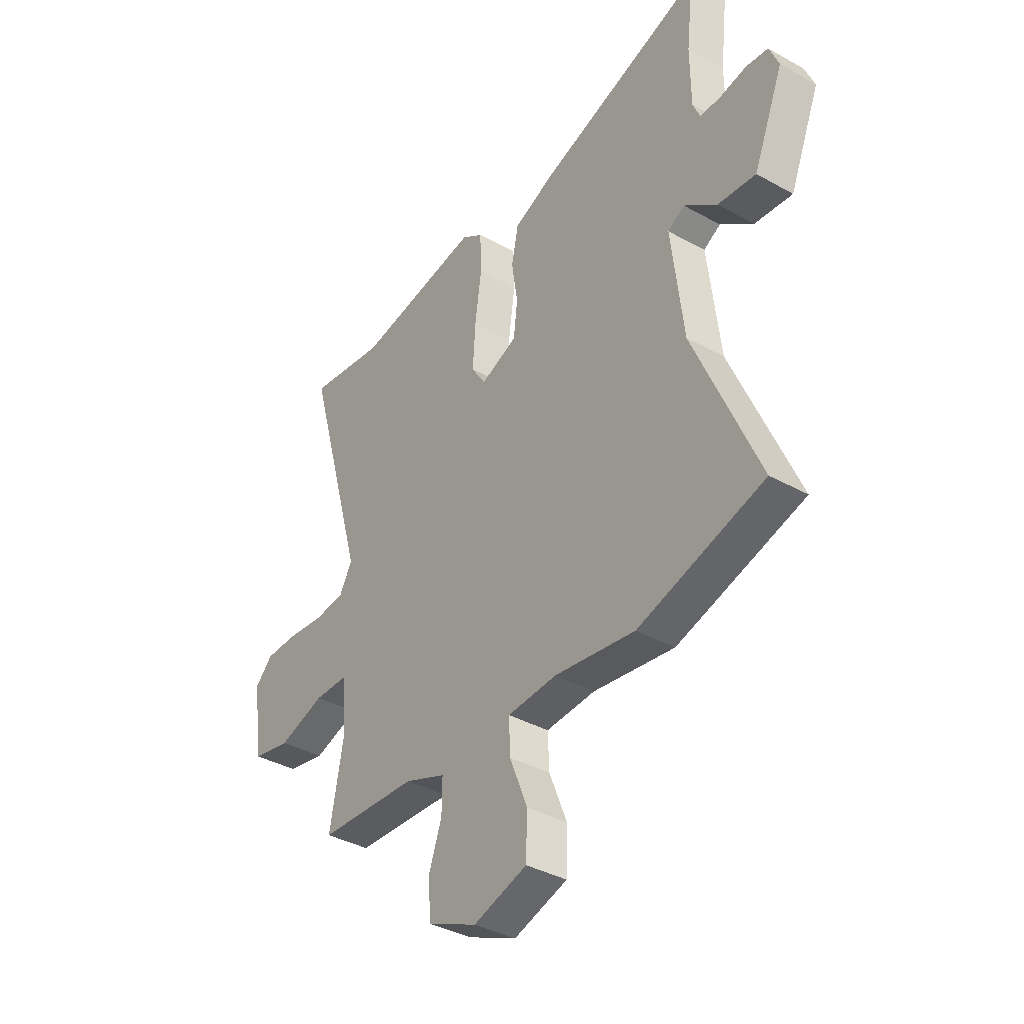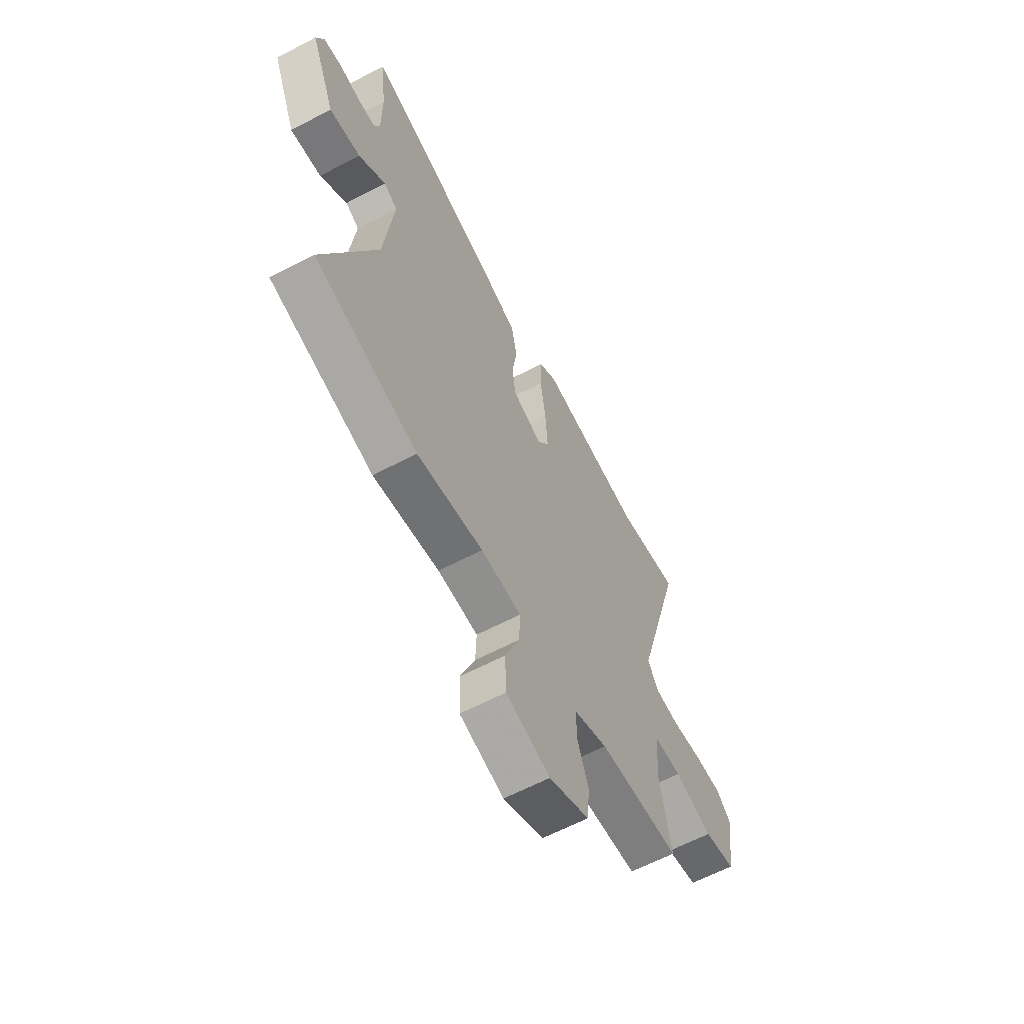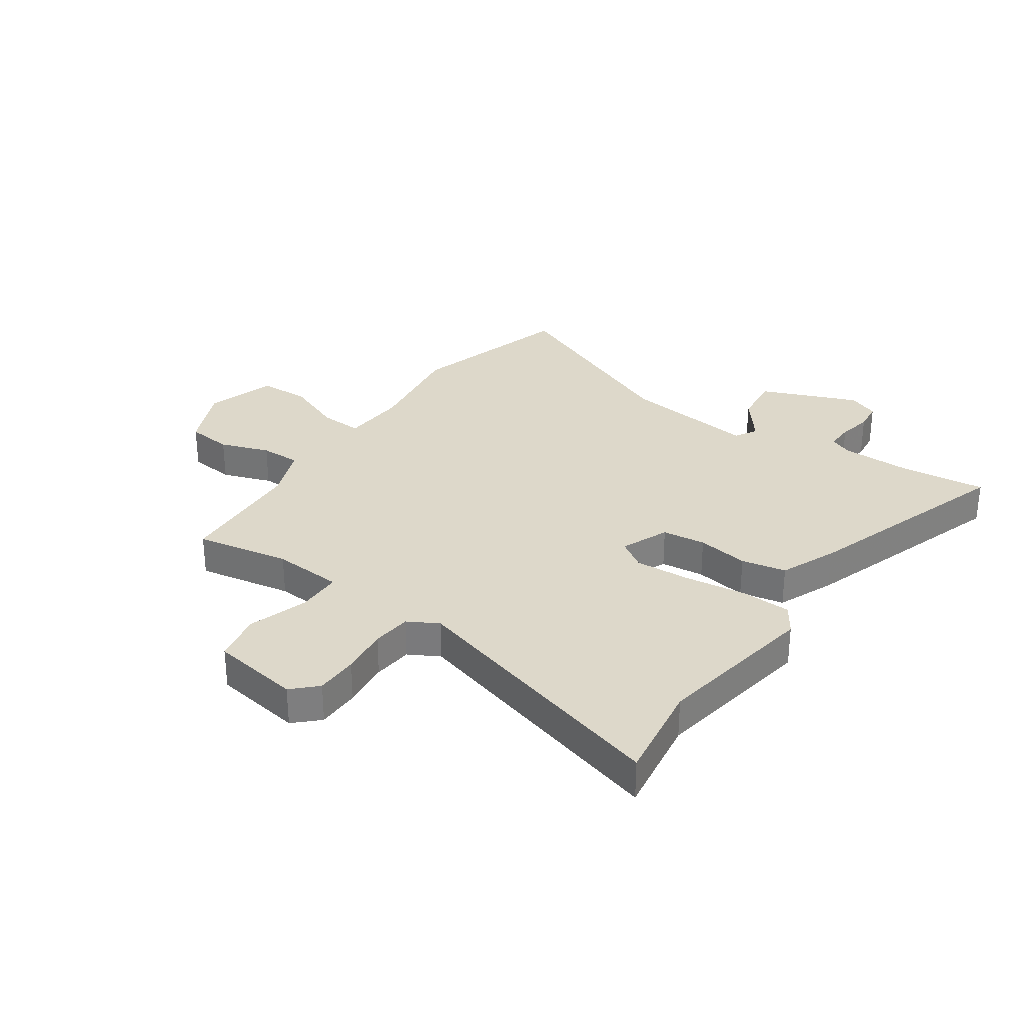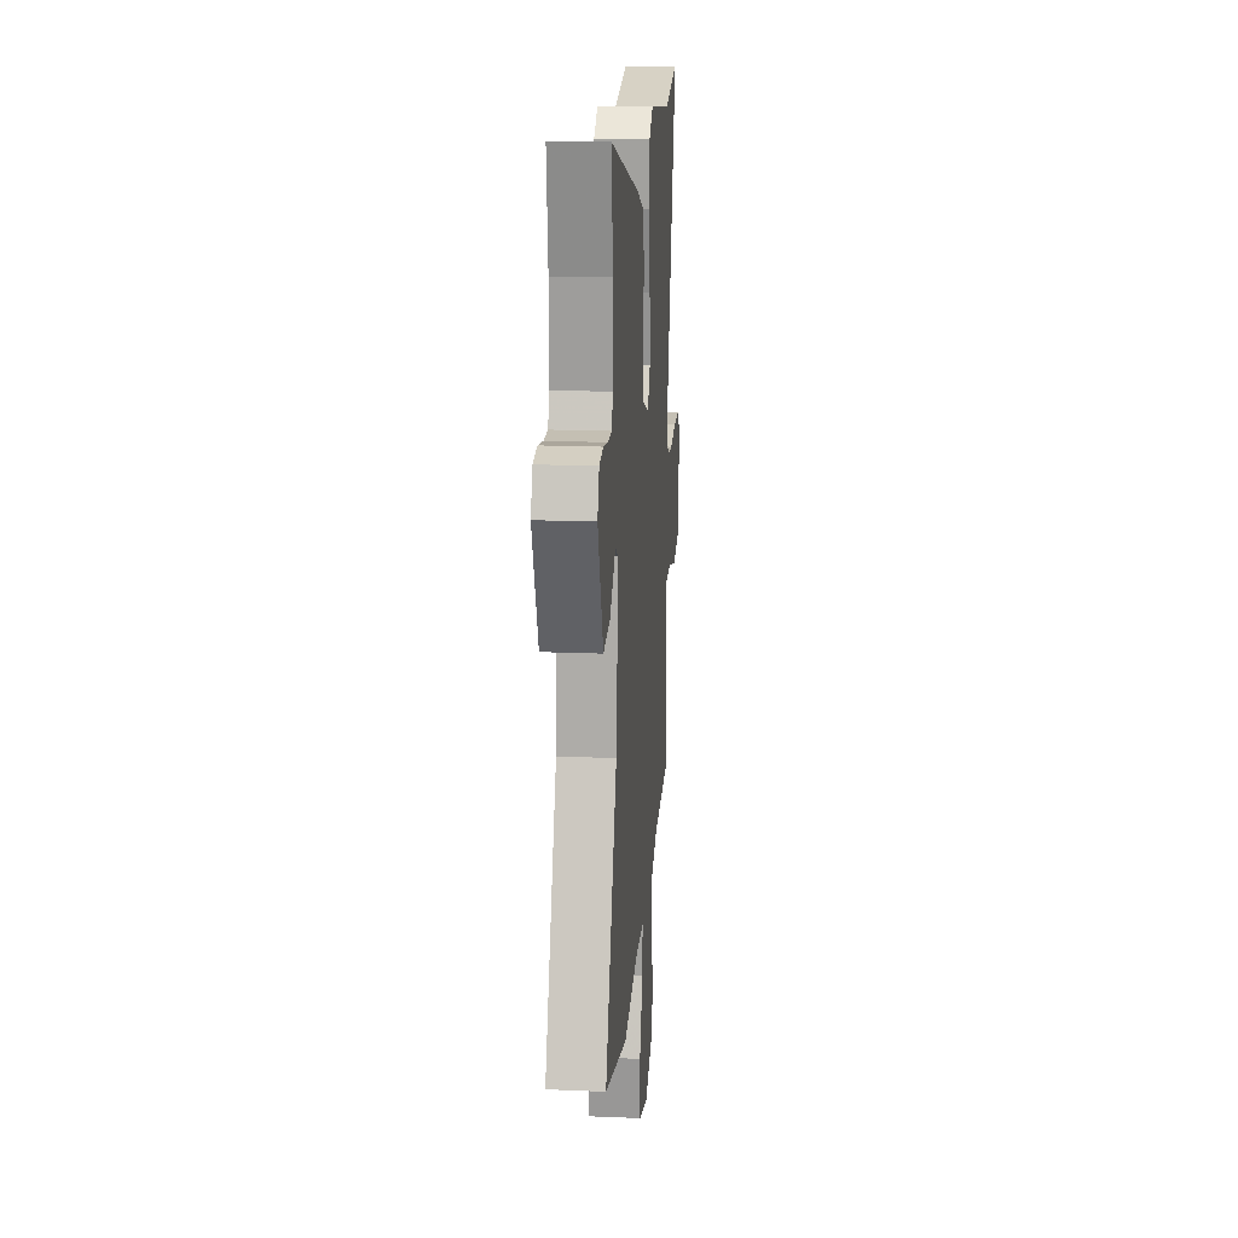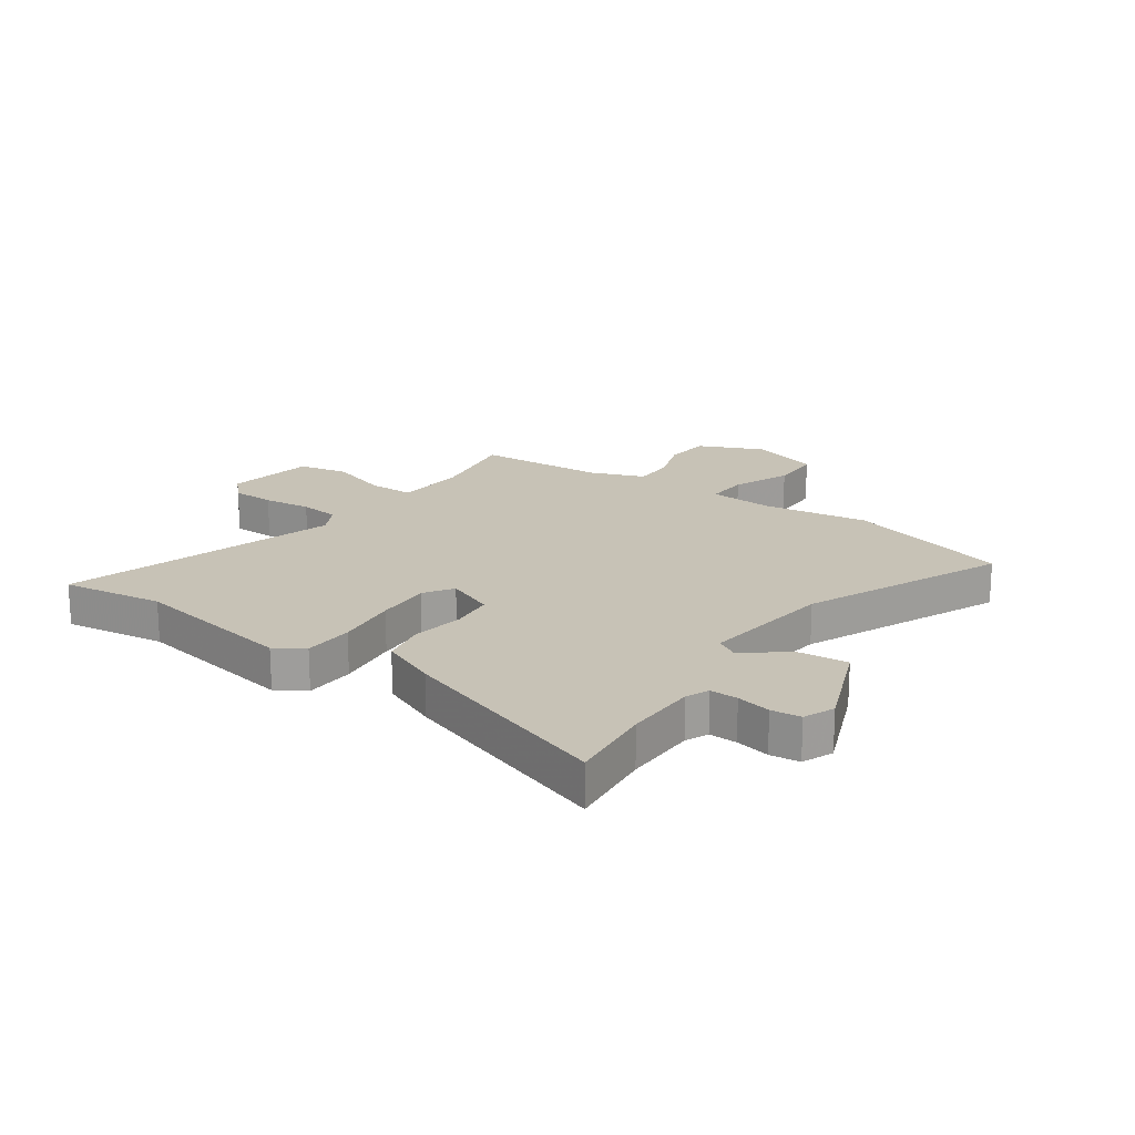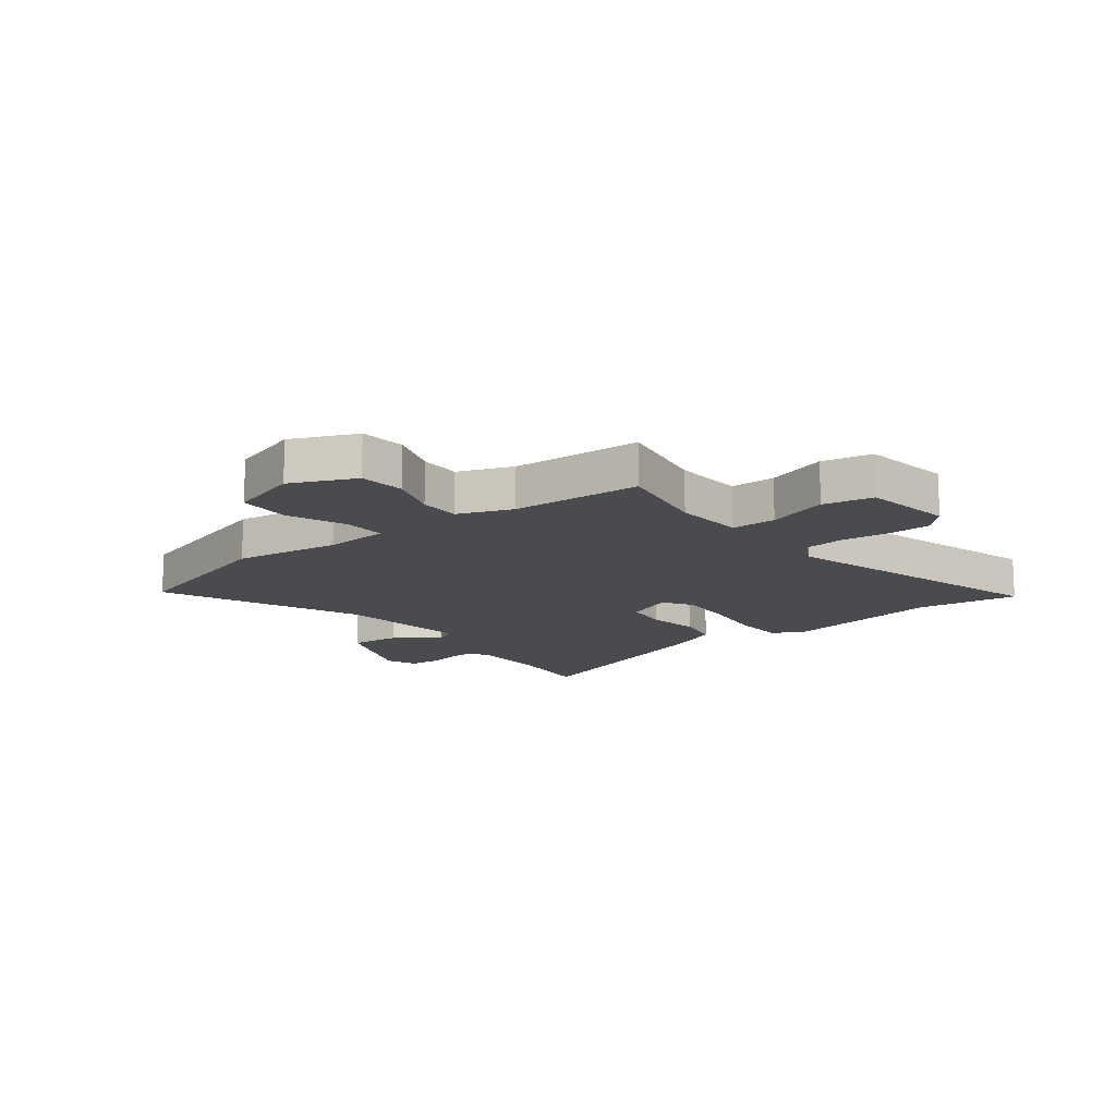
<metadata>
{"format":"obj","ext":"obj","renderer":"f3d","projection":"perspective","resolution":1024,"background":"white","views":[{"elev":-37.7,"azim":54.5,"up":"+Z"},{"elev":-62.4,"azim":118.0,"up":"+Z"},{"elev":31.0,"azim":-55.2,"up":"+Y"},{"elev":19.1,"azim":94.5,"up":"+Z"},{"elev":19.2,"azim":35.5,"up":"+Y"},{"elev":-14.2,"azim":-141.9,"up":"+Y"}]}
</metadata>
<code>
v 0.512 0.07 0.607
v 0.495 0.07 0.457
v 0.496 0.07 0.33
v 0.513 0.07 0.29
v 0.562 0.07 0.291
v 0.622 0.07 0.303
v 0.674 0.07 0.297
v 0.696 0.07 0.243
v 0.626 0.07 0.072
v 0.538 0.07 0.081
v 0.462 0.07 0.14
v 0.423 0.07 0.117
v 0.451 0.07 -0.119
v 0.601 0.07 -0.471
v 0.309 0.07 -0.555
v 0.122 0.07 -0.527
v 0.008 0.07 -0.534
v 0.011 0.07 -0.609
v 0.052 0.07 -0.712
v 0.049 0.07 -0.803
v -0.075 0.07 -0.841
v -0.188 0.07 -0.79
v -0.196 0.07 -0.709
v -0.165 0.07 -0.622
v -0.164 0.07 -0.55
v -0.259 0.07 -0.513
v -0.488 0.07 -0.499
v -0.457 0.07 -0.332
v -0.465 0.07 -0.208
v -0.544 0.07 -0.207
v -0.651 0.07 -0.241
v -0.739 0.07 -0.223
v -0.763 0.07 -0.065
v -0.722 0.07 -0.023
v -0.646 0.07 -0.022
v -0.561 0.07 -0.032
v -0.491 0.07 -0.025
v -0.461 0.07 0.029
v -0.599 0.07 0.515
v -0.42 0.07 0.488
v -0.129 0.07 0.537
v -0.079 0.07 0.504
v -0.076 0.07 0.416
v -0.091 0.07 0.306
v -0.097 0.07 0.208
v -0.064 0.07 0.157
v 0.021 0.07 0.192
v 0.03 0.07 0.269
v 0.016 0.07 0.36
v 0.032 0.07 0.439
v 0.132 0.07 0.481
v 0.512 0 0.607
v 0.495 0 0.457
v 0.496 0 0.33
v 0.513 0 0.29
v 0.562 0 0.291
v 0.622 0 0.303
v 0.674 0 0.297
v 0.696 0 0.243
v 0.626 0 0.072
v 0.538 0 0.081
v 0.462 0 0.14
v 0.423 0 0.117
v 0.451 0 -0.119
v 0.601 0 -0.471
v 0.309 0 -0.555
v 0.122 0 -0.527
v 0.008 0 -0.534
v 0.011 0 -0.609
v 0.052 0 -0.712
v 0.049 0 -0.803
v -0.075 0 -0.841
v -0.188 0 -0.79
v -0.196 0 -0.709
v -0.165 0 -0.622
v -0.164 0 -0.55
v -0.259 0 -0.513
v -0.488 0 -0.499
v -0.457 0 -0.332
v -0.465 0 -0.208
v -0.544 0 -0.207
v -0.651 0 -0.241
v -0.739 0 -0.223
v -0.763 0 -0.065
v -0.722 0 -0.023
v -0.646 0 -0.022
v -0.561 0 -0.032
v -0.491 0 -0.025
v -0.461 0 0.029
v -0.599 0 0.515
v -0.42 0 0.488
v -0.129 0 0.537
v -0.079 0 0.504
v -0.076 0 0.416
v -0.091 0 0.306
v -0.097 0 0.208
v -0.064 0 0.157
v 0.021 0 0.192
v 0.03 0 0.269
v 0.016 0 0.36
v 0.032 0 0.439
v 0.132 0 0.481
f 51 1 2
f 50 51 2
f 49 50 2
f 48 49 2
f 47 48 2 3
f 46 47 3 4
f 42 43 44
f 41 42 44
f 40 41 44
f 40 44 45
f 39 40 45
f 38 39 45
f 37 38 45 46
f 34 35 36
f 33 34 36
f 32 33 36
f 31 32 36
f 30 31 36
f 29 30 36 37
f 26 27 28
f 25 26 28 29
f 22 23 24
f 21 22 24
f 20 21 24
f 19 20 24
f 18 19 24
f 17 18 24 25
f 13 14 15 16
f 12 13 16 17
f 9 10 11
f 8 9 11
f 7 8 11
f 6 7 11
f 5 6 11
f 5 11 12
f 4 5 12
f 29 37 46
f 25 29 46
f 17 25 46
f 12 17 46
f 4 12 46
f 53 52 102
f 53 102 101
f 53 101 100
f 53 100 99
f 54 53 99 98
f 55 54 98 97
f 95 94 93
f 95 93 92
f 95 92 91
f 96 95 91
f 96 91 90
f 96 90 89
f 97 96 89 88
f 87 86 85
f 87 85 84
f 87 84 83
f 87 83 82
f 87 82 81
f 88 87 81 80
f 79 78 77
f 80 79 77 76
f 75 74 73
f 75 73 72
f 75 72 71
f 75 71 70
f 75 70 69
f 76 75 69 68
f 67 66 65 64
f 68 67 64 63
f 62 61 60
f 62 60 59
f 62 59 58
f 62 58 57
f 62 57 56
f 63 62 56
f 63 56 55
f 97 88 80
f 97 80 76
f 97 76 68
f 97 68 63
f 97 63 55
f 1 52 53 2
f 2 53 54 3
f 3 54 55 4
f 4 55 56 5
f 5 56 57 6
f 6 57 58 7
f 7 58 59 8
f 8 59 60 9
f 9 60 61 10
f 10 61 62 11
f 11 62 63 12
f 12 63 64 13
f 13 64 65 14
f 14 65 66 15
f 15 66 67 16
f 16 67 68 17
f 17 68 69 18
f 18 69 70 19
f 19 70 71 20
f 20 71 72 21
f 21 72 73 22
f 22 73 74 23
f 23 74 75 24
f 24 75 76 25
f 25 76 77 26
f 26 77 78 27
f 27 78 79 28
f 28 79 80 29
f 29 80 81 30
f 30 81 82 31
f 31 82 83 32
f 32 83 84 33
f 33 84 85 34
f 34 85 86 35
f 35 86 87 36
f 36 87 88 37
f 37 88 89 38
f 38 89 90 39
f 39 90 91 40
f 40 91 92 41
f 41 92 93 42
f 42 93 94 43
f 43 94 95 44
f 44 95 96 45
f 45 96 97 46
f 46 97 98 47
f 47 98 99 48
f 48 99 100 49
f 49 100 101 50
f 50 101 102 51
f 51 102 52 1

</code>
